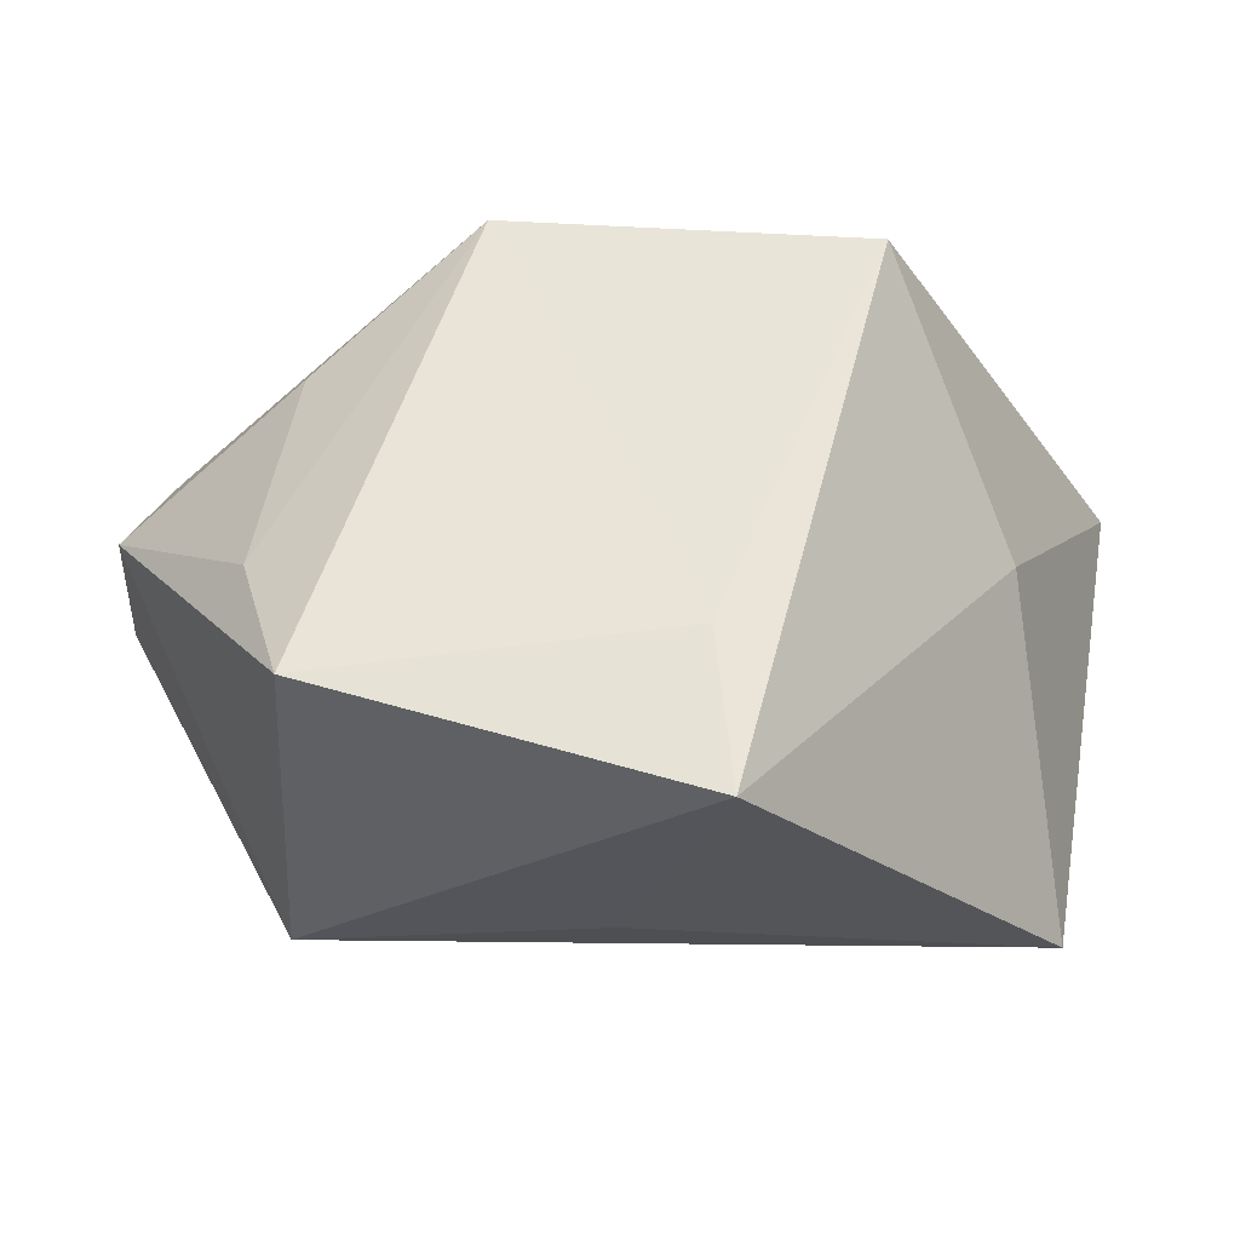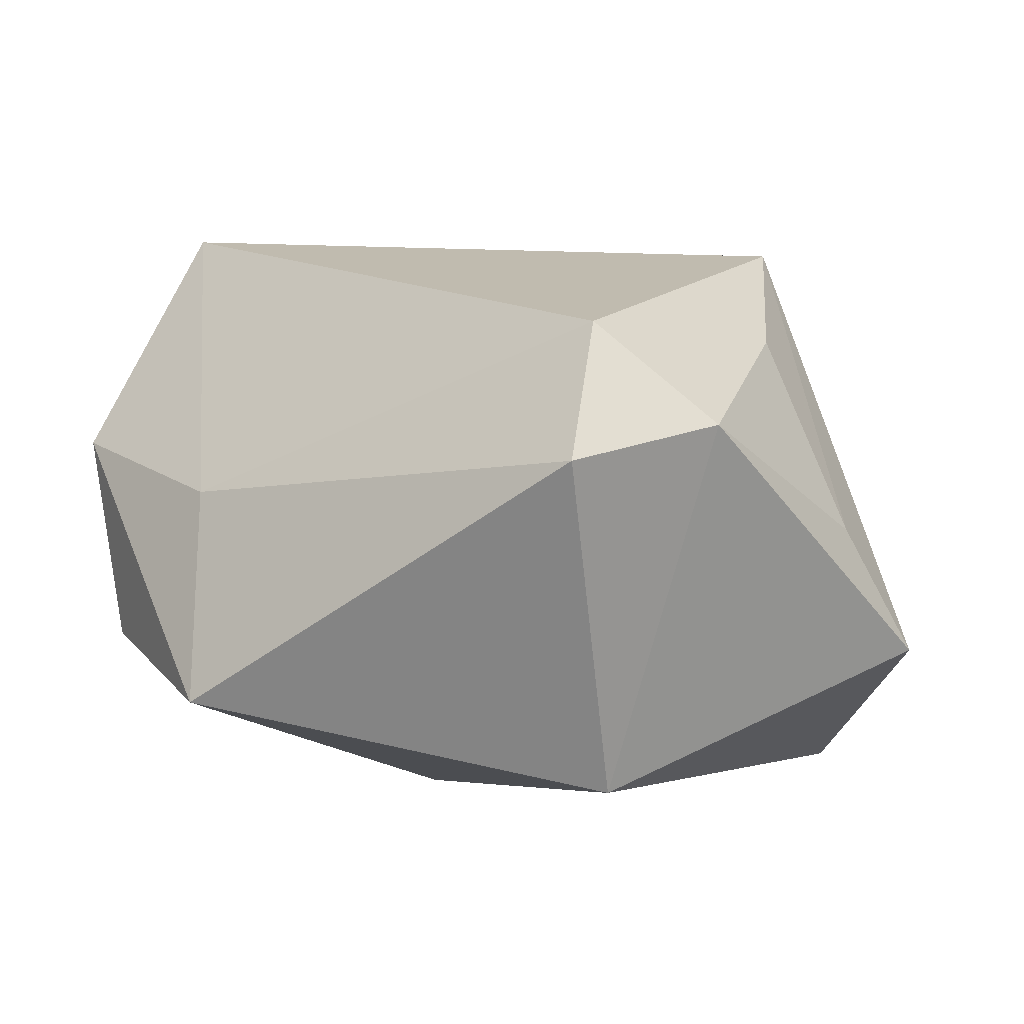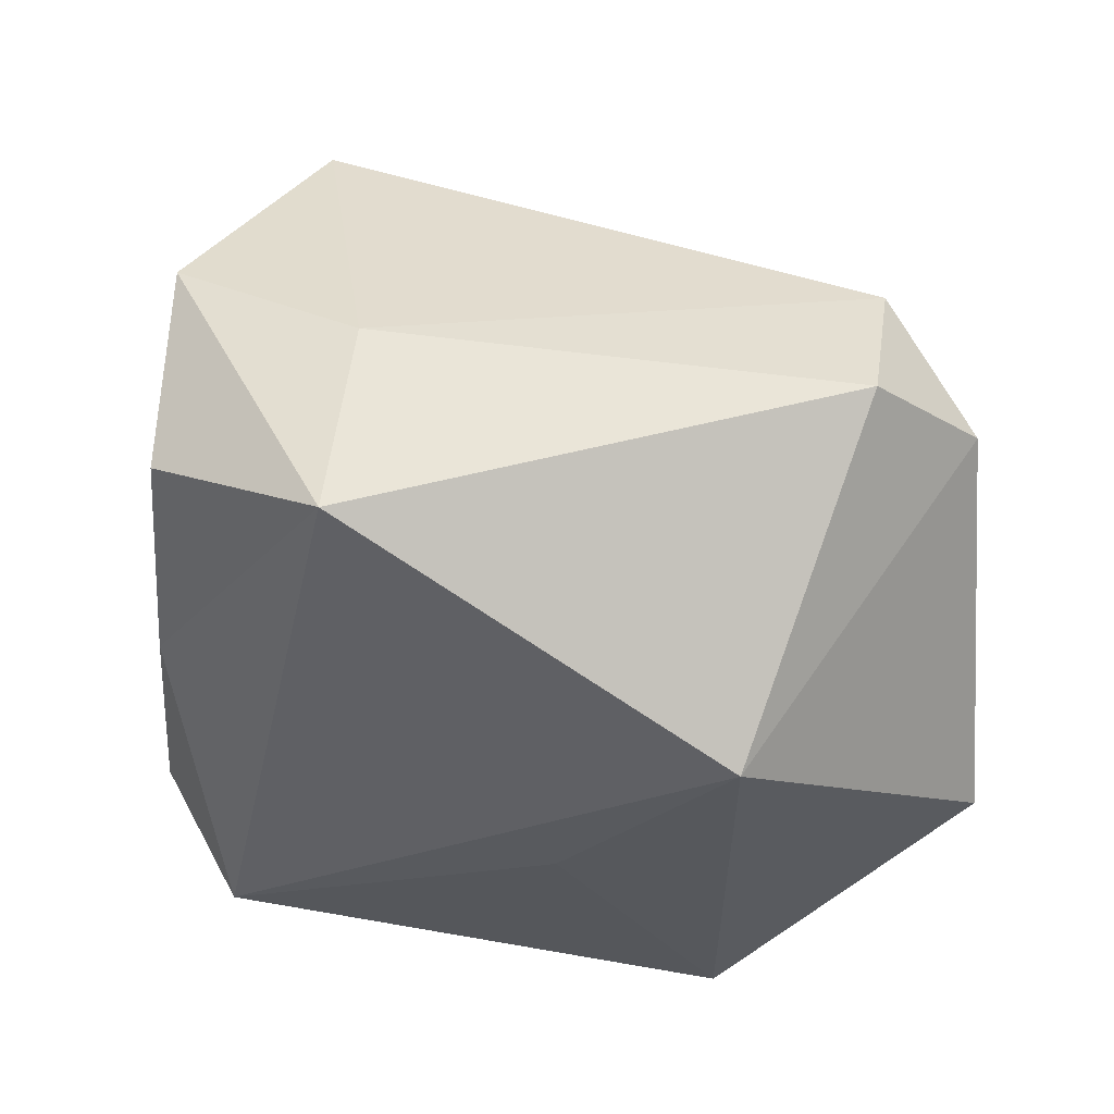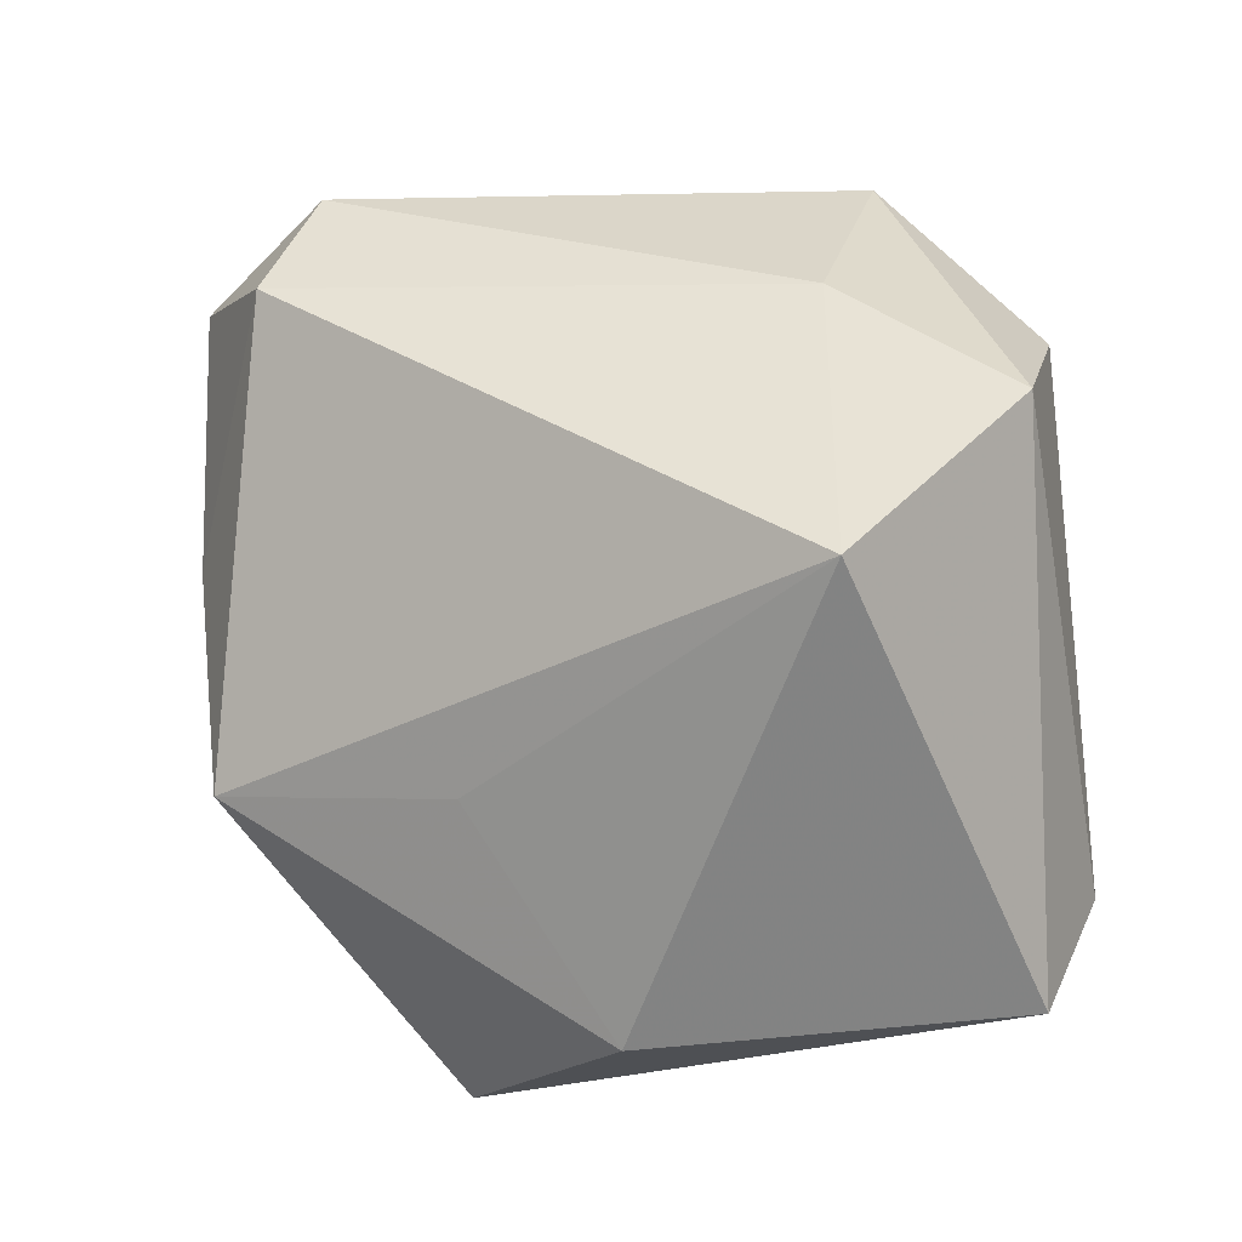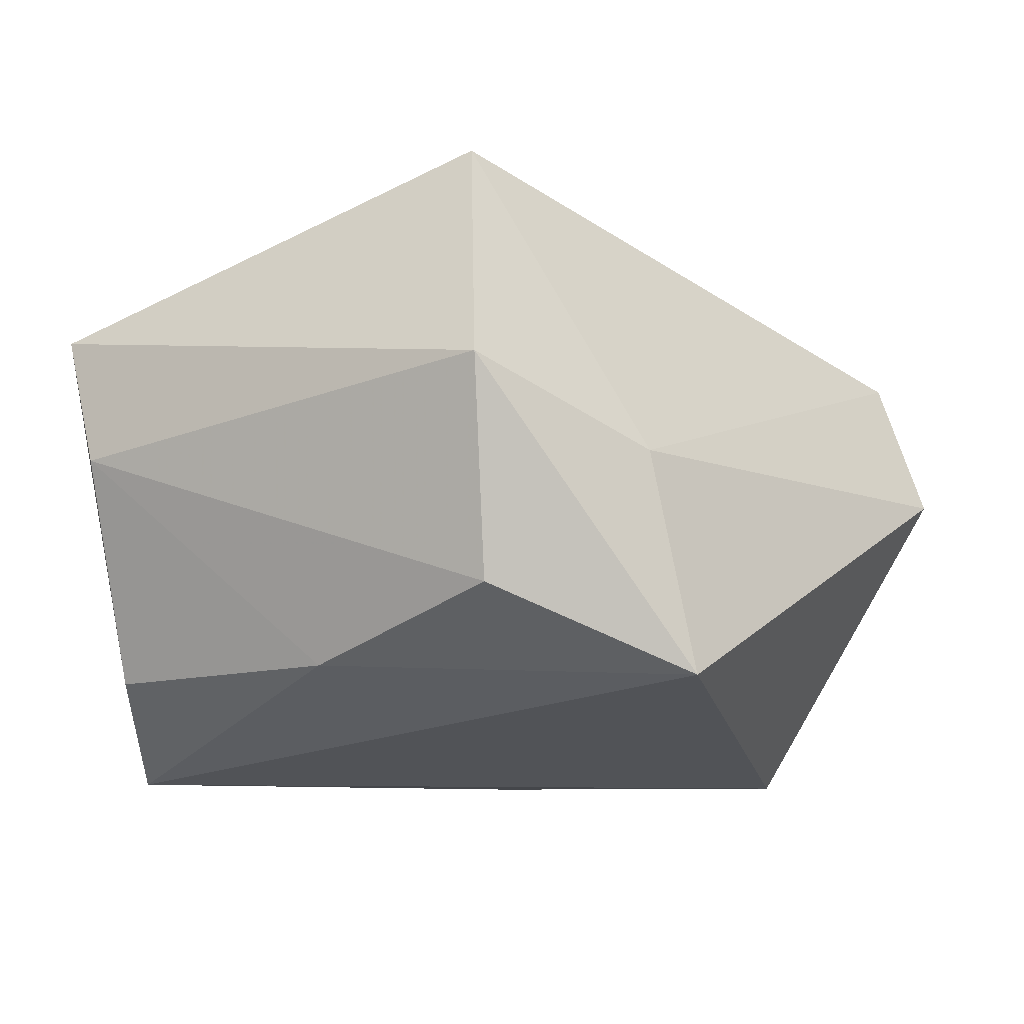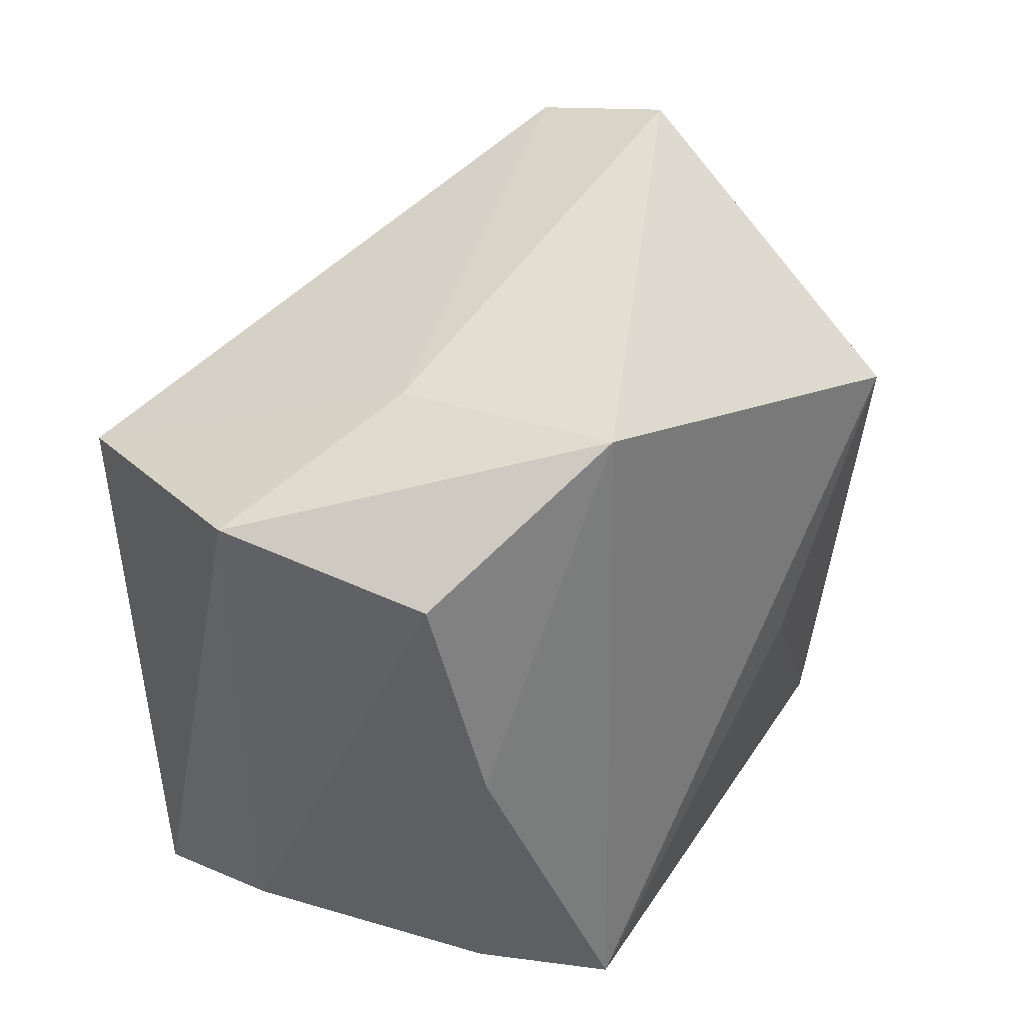
<metadata>
{"format":"obj","ext":"obj","renderer":"f3d","projection":"perspective","resolution":1024,"background":"white","views":[{"elev":-18.1,"azim":-45.5,"up":"+Z"},{"elev":-5.7,"azim":-148.8,"up":"+Z"},{"elev":57.6,"azim":-168.7,"up":"+Y"},{"elev":19.5,"azim":21.0,"up":"+Y"},{"elev":-9.5,"azim":129.6,"up":"+Z"},{"elev":46.8,"azim":123.5,"up":"+Y"}]}
</metadata>
<code>
v 0.01666 0.0347 0.001374
v -0.02524 -0.03431 -0.02696
v -0.02543 0.0204 -0.03062
v -0.03168 0.03865 0.001262
v 0.04387 -0.0189 0.002789
v -0.03729 0.006461 0.01703
v 0.03389 0.005607 -0.01981
v -0.04516 0.004078 -0.003274
v 0.01 -0.02565 0.03279
v 0.01192 -0.0353 0.001101
v -0.02976 -0.009319 0.03013
v 0.01449 0.03865 -0.02131
v -0.04186 0.02762 0.005304
v -0.006555 -0.03647 0.02703
v 0.02811 0.02081 0.03272
v 0.04299 -0.02387 0.01648
v 0.02703 -0.02763 -0.03062
v -0.03114 0.03336 0.01566
v 0.03715 0.02903 0.008739
v -0.02441 -0.03123 -0.0117
v -0.005379 -0.005253 0.03162
v -0.008507 -0.00467 -0.03062
v 0.03628 -0.02114 -0.02038
v 0.0337 0.0274 -0.01308
v -0.04841 -0.00495 -0.01567
f 11 25 20
f 25 2 20
f 11 15 18
f 18 6 11
f 12 4 1
f 1 18 15
f 4 18 1
f 21 15 11
f 11 9 21
f 21 9 15
f 10 2 17
f 17 12 7
f 12 24 7
f 17 2 22
f 6 18 13
f 13 18 4
f 19 1 15
f 19 24 12
f 12 1 19
f 14 9 11
f 11 20 14
f 14 20 2
f 2 10 14
f 3 22 2
f 3 2 25
f 3 4 12
f 3 12 17
f 17 22 3
f 25 13 3
f 3 13 4
f 8 13 25
f 6 13 8
f 8 25 11
f 11 6 8
f 16 19 15
f 15 9 16
f 9 14 16
f 16 14 10
f 16 10 17
f 17 7 23
f 23 16 17
f 24 19 5
f 19 16 5
f 16 23 5
f 5 7 24
f 5 23 7

</code>
